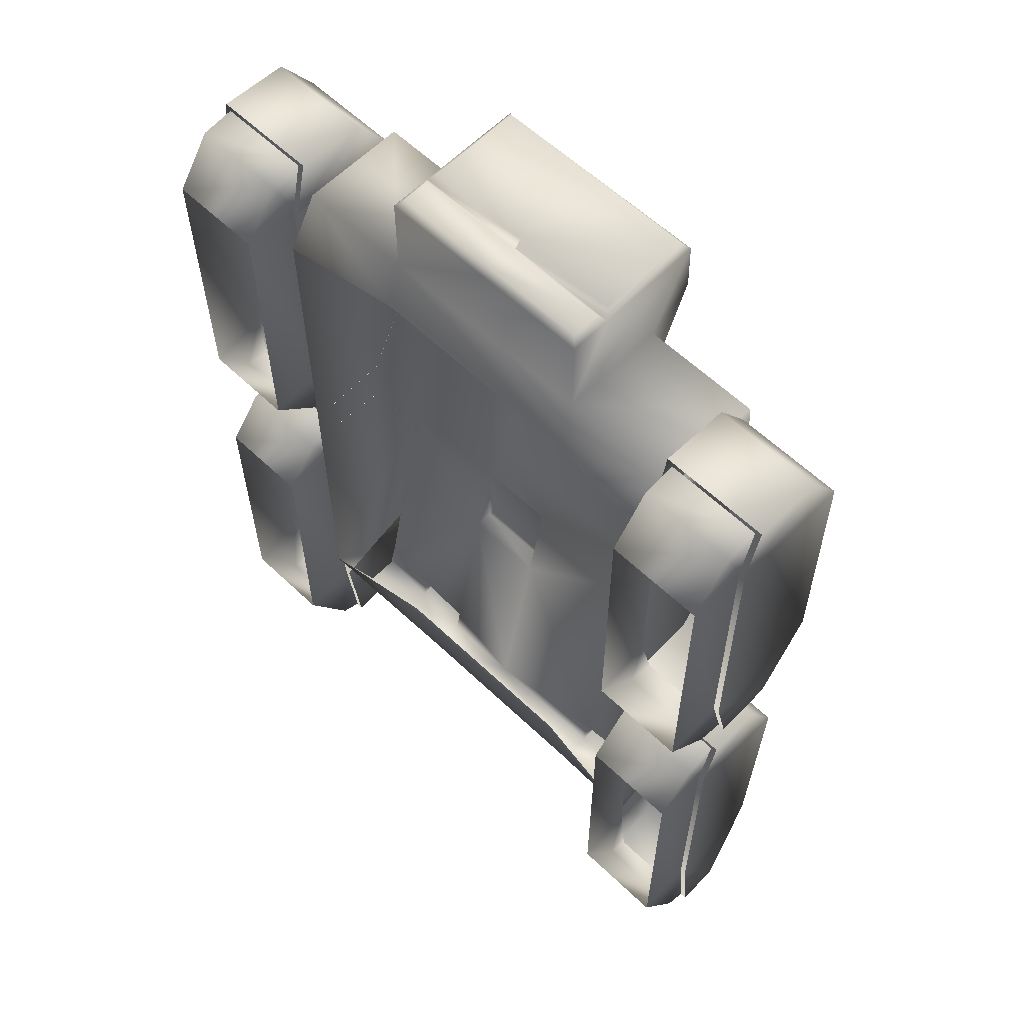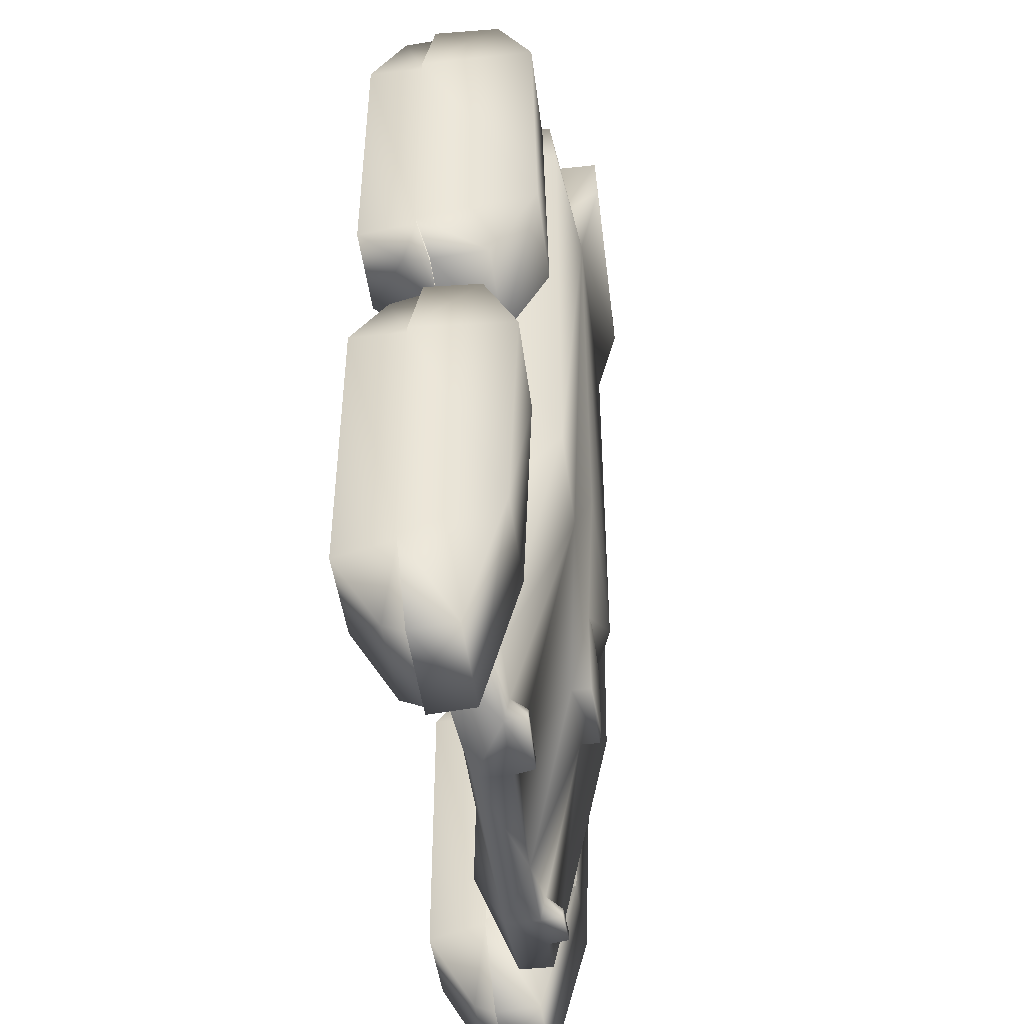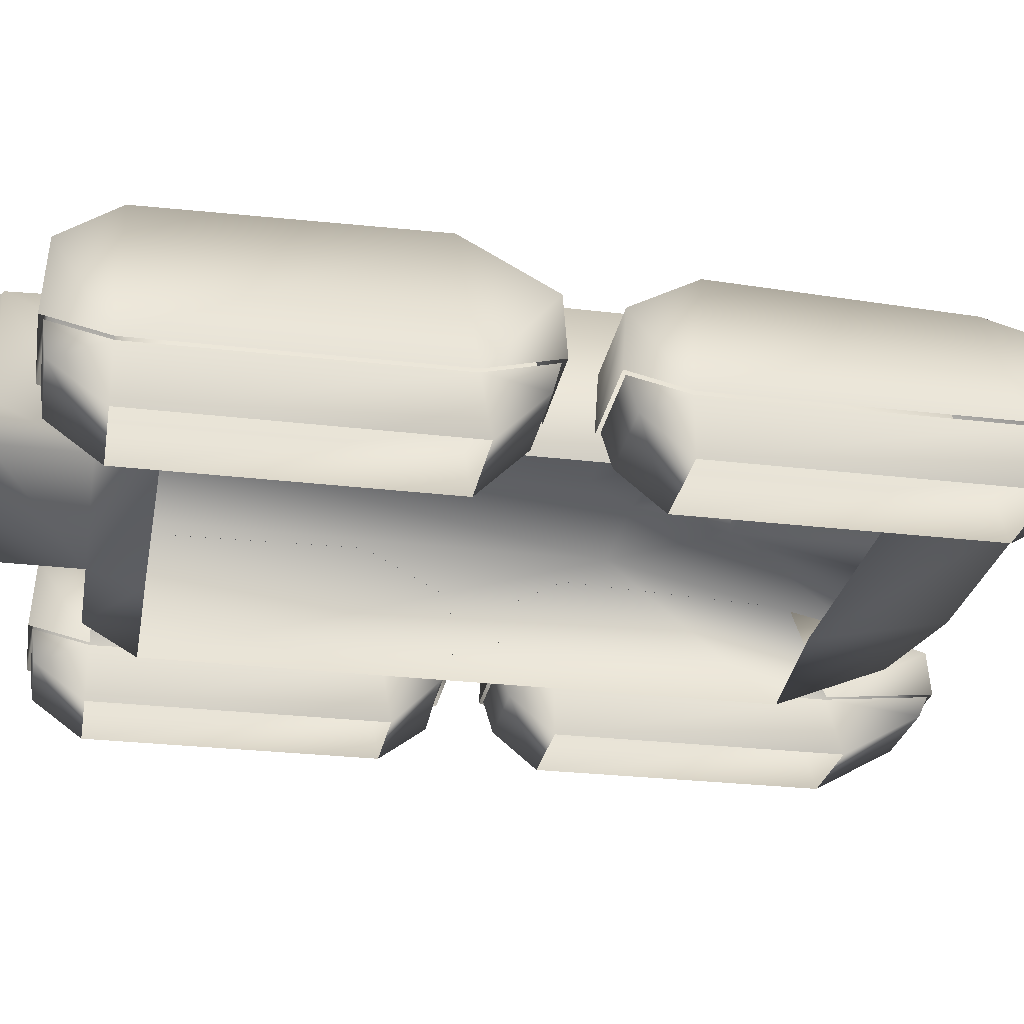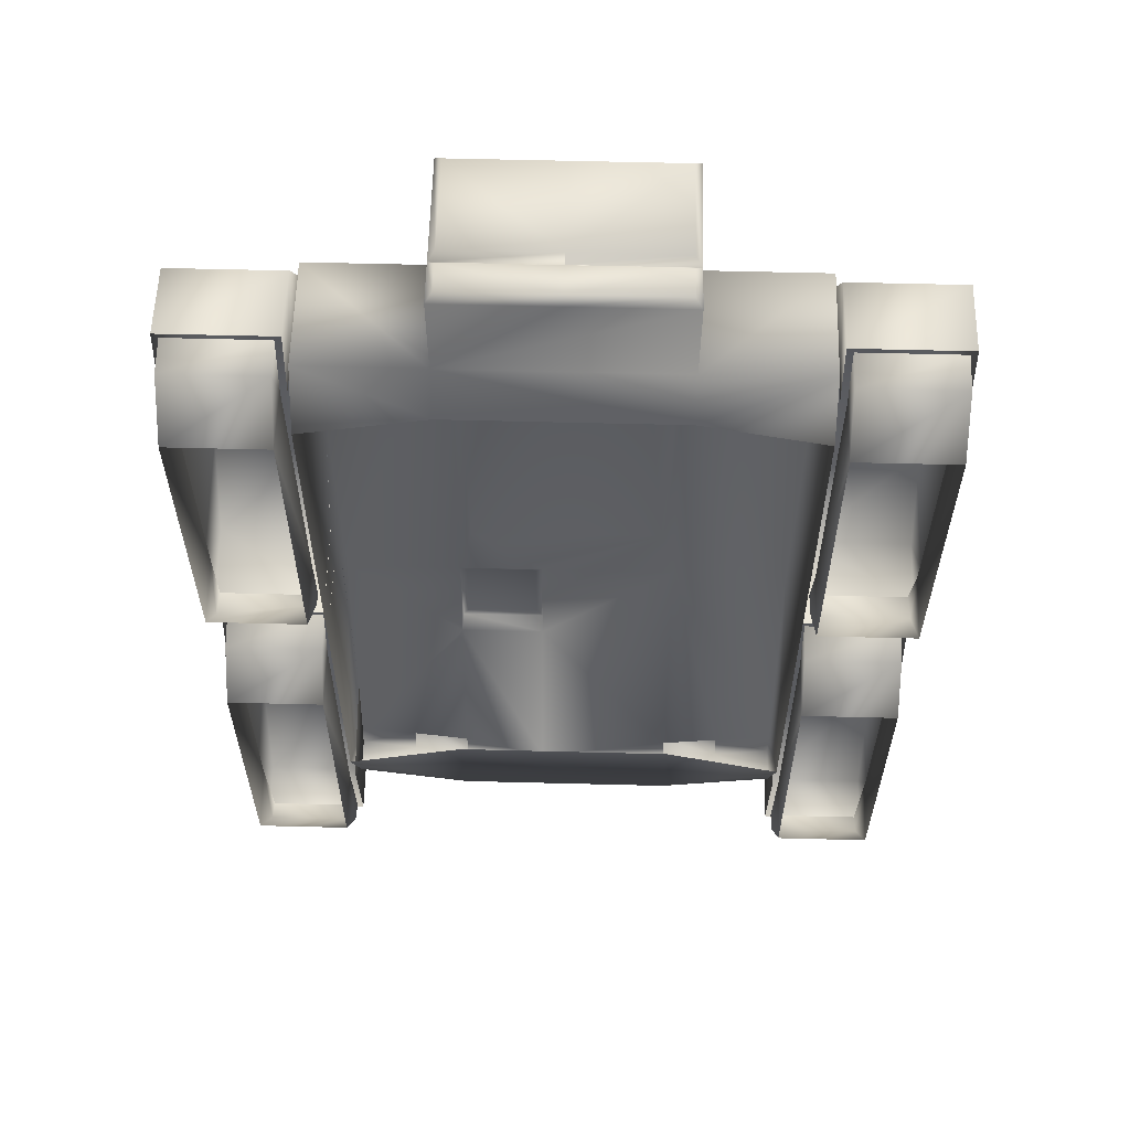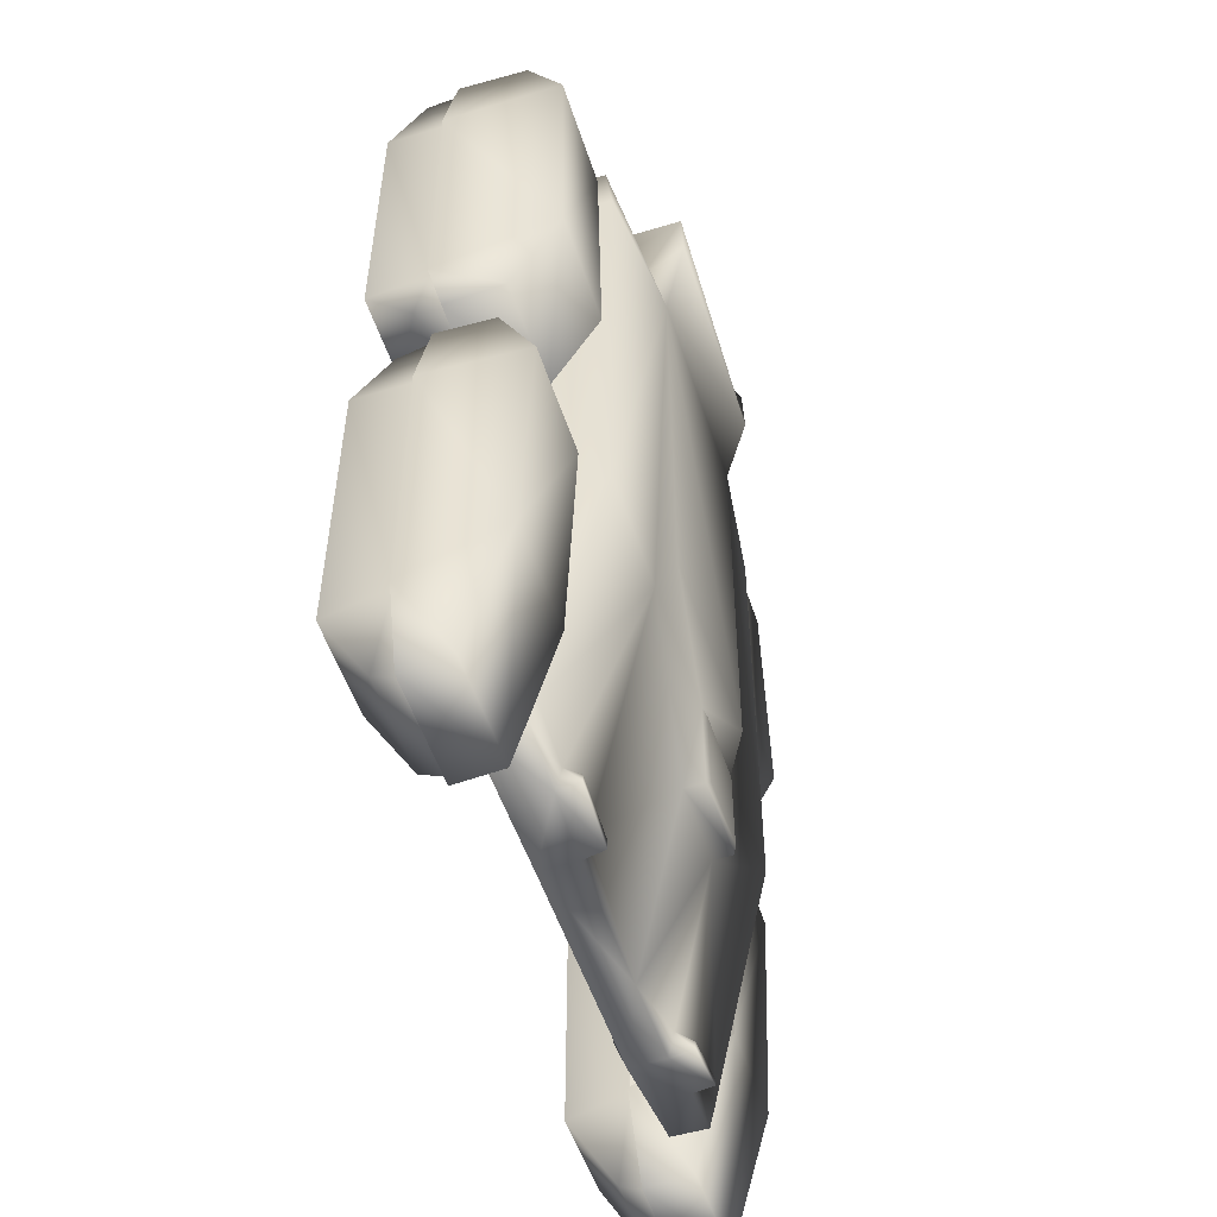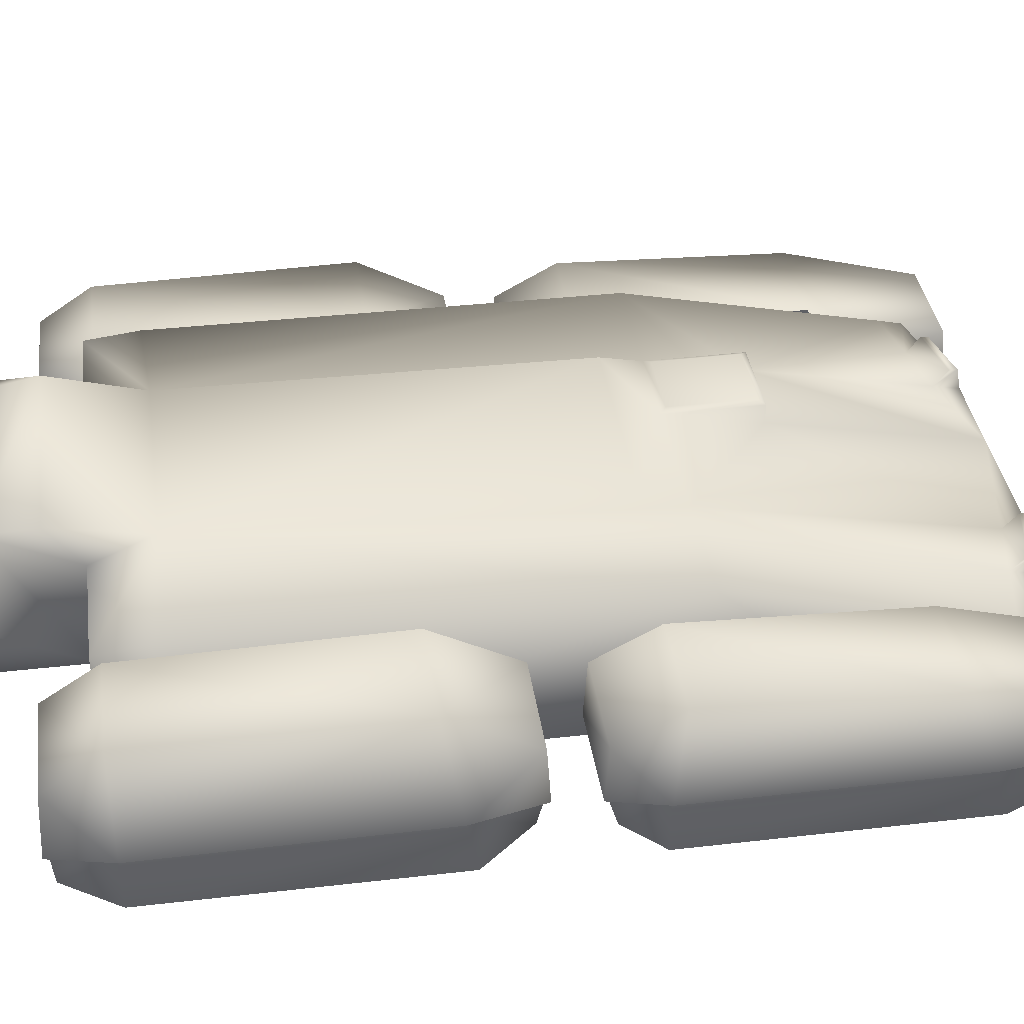
<metadata>
{"format":"obj","ext":"obj","renderer":"f3d","projection":"perspective","resolution":1024,"background":"white","views":[{"elev":60.3,"azim":44.2,"up":"+Z"},{"elev":-45.8,"azim":97.1,"up":"+Z"},{"elev":-27.7,"azim":79.6,"up":"+Y"},{"elev":59.3,"azim":1.5,"up":"+Z"},{"elev":-52.6,"azim":107.9,"up":"+Z"},{"elev":37.9,"azim":81.7,"up":"+Y"}]}
</metadata>
<code>
v  -46.01 -1.597 -87.51
v  47.17 -1.597 -87.51
v  -46.01 5.497 -87.51
v  47.17 5.497 -87.51
v  -46.01 -11.38 64.66
v  47.17 -11.38 64.66
v  -46.01 18.48 64.66
v  47.17 18.48 64.66
v  47.17 -11.32 -63.84
v  -46.01 -11.32 -63.84
v  47.17 18.27 -29.24
v  -46.01 18.27 -29.24
v  -46.01 -4.904 75.82
v  47.17 -4.904 75.82
v  47.17 17.15 75.82
v  -46.01 17.15 75.82
v  -22.11 5.497 -92.66
v  23.26 5.497 -92.66
v  23.26 -1.597 -92.66
v  -22.11 -1.597 -92.66
v  -22.11 -7.653 64.66
v  23.26 -7.653 64.66
v  21.99 21.73 63.38
v  -20.83 21.73 63.38
v  23.26 -7.592 -63.84
v  -22.11 -7.592 -63.84
v  -22.11 18.27 -29.24
v  23.26 18.27 -29.24
v  -22.11 -4.904 75.82
v  23.26 -4.904 75.82
v  23.26 17.15 75.82
v  -22.11 17.15 75.82
v  23.26 26.15 82.69
v  -22.11 26.15 82.69
v  -22.11 25.76 93.85
v  -22.11 -4.893 93.85
v  23.26 -4.893 93.85
v  23.26 25.76 93.85
v  20.71 21.73 -20.25
v  -19.56 21.73 -20.25
v  -4.641 5.497 -92.66
v  -4.641 18.27 -29.24
v  -22.11 14.24 -49.22
v  -4.641 14.24 -49.22
v  -4.641 18.35 -49.21
v  -22.11 18.35 -49.21
v  -46.01 6.627 -82.65
v  -22.11 6.608 -87.16
v  47.17 6.627 -82.65
v  23.26 6.627 -87.04
v  -34.06 5.497 -90.08
v  -34.06 6.618 -84.91
v  35.21 5.497 -90.08
v  35.21 6.627 -84.85
v  -22.34 9.954 -90.08
v  -22.34 9.914 -91.84
v  -34.3 9.914 -89.26
v  -34.3 9.964 -87.83
v  35.45 9.915 -89.26
v  23.49 9.915 -91.83
v  23.49 9.974 -89.96
v  35.45 9.974 -87.77
v  0.5761 -4.893 93.85
v  -22.11 3.689 93.85
v  23.26 3.689 93.85
v  0.5761 3.689 93.85
v  -20.78 -3.57 95.46
v  0.5761 -3.57 95.46
v  0.5761 2.366 95.46
v  -20.78 2.366 95.46
v  21.94 -3.57 95.46
v  21.94 2.366 95.46
v  0.5761 5.013 95.46
v  0.5761 24.43 95.46
v  -20.78 24.43 95.46
v  -20.78 5.013 95.46
v  21.94 5.013 95.46
v  21.94 24.43 95.46
v  -20.78 18.94 -47.88
v  -20.78 18.87 -30.56
v  -5.964 18.87 -30.56
v  -5.964 18.94 -47.88
v  -66.45 -13.45 4.756
v  -47.25 -10.97 4.756
v  -67.71 6.755 3.297
v  -45.99 6.755 3.297
v  -66.45 -20.76 73.98
v  -47.25 -20.76 73.98
v  -67.71 15.51 73.98
v  -45.99 15.51 73.98
v  -47.25 -20.7 14.43
v  -66.45 -20.7 14.43
v  -45.99 16.46 20.95
v  -67.71 16.46 20.95
v  -66.45 -13.16 84.37
v  -47.25 -13.16 84.37
v  -45.99 8.088 85.08
v  -67.71 8.088 85.08
v  -66.45 -10.97 -94.62
v  -47.25 -10.97 -94.62
v  -67.71 2.724 -96.56
v  -45.99 2.724 -96.56
v  -66.45 -20.76 -18.32
v  -47.25 -20.76 -18.32
v  -67.71 12.47 -20.03
v  -45.99 12.47 -20.03
v  -47.25 -20.7 -77.87
v  -66.45 -20.7 -77.87
v  -45.99 10.62 -67.69
v  -67.71 10.62 -67.69
v  -66.45 -13.16 -9.19
v  -47.25 -13.16 -9.19
v  -45.99 5.477 -7.215
v  -67.71 5.477 -7.215
v  -66.45 -7.874 3.297
v  -67.71 -7.68 2.478
v  -45.99 -7.68 2.478
v  -47.25 -7.874 3.297
v  -47.25 -8.921 73.98
v  -45.99 -8.942 73.98
v  -67.71 -8.942 73.98
v  -66.45 -8.921 73.98
v  -47.25 -8.582 16.55
v  -66.45 -8.582 16.55
v  -67.71 -8.591 16.55
v  -47.25 -6.421 85.12
v  -45.99 -6.241 85.94
v  -67.71 -6.241 85.94
v  -66.45 -6.421 85.12
v  -66.45 -6.596 -96.56
v  -67.71 -6.51 -97.29
v  -45.99 -6.51 -97.29
v  -47.25 -6.596 -96.56
v  -47.25 -8.96 -18.32
v  -67.71 -8.984 -18.32
v  -66.45 -8.96 -18.32
v  -45.99 -8.908 -74.56
v  -47.25 -8.885 -74.55
v  -66.45 -8.885 -74.55
v  -67.71 -8.908 -74.56
v  -47.25 -6.46 -7.177
v  -45.99 -6.282 -6.451
v  -67.71 -6.282 -6.451
v  -66.45 -6.46 -7.177
v  48.45 -10.97 4.756
v  67.64 -10.97 4.756
v  47.19 6.755 3.297
v  68.91 6.755 3.297
v  48.45 -20.76 73.98
v  67.64 -20.76 73.98
v  47.19 15.51 73.98
v  68.91 15.51 73.98
v  67.64 -20.7 14.43
v  48.45 -20.7 14.43
v  68.91 16.46 20.95
v  47.19 16.46 20.95
v  48.45 -13.16 84.37
v  67.64 -13.16 84.37
v  68.91 8.088 85.08
v  47.19 8.088 85.08
v  48.45 -10.97 -94.62
v  67.64 -10.97 -94.62
v  47.19 2.724 -96.56
v  68.91 2.724 -96.56
v  48.45 -20.76 -18.32
v  67.64 -20.76 -18.32
v  47.19 12.47 -20.03
v  68.91 12.47 -20.03
v  67.64 -20.7 -77.87
v  48.45 -20.7 -77.87
v  68.91 10.62 -67.69
v  47.19 10.62 -67.69
v  48.45 -13.16 -9.19
v  67.64 -13.16 -9.19
v  68.91 5.477 -7.215
v  47.19 5.477 -7.215
v  48.45 -5.391 3.297
v  47.19 -5.197 2.478
v  68.91 -5.197 2.478
v  67.64 -5.391 3.297
v  67.64 -8.921 73.98
v  68.91 -8.942 73.98
v  47.19 -8.942 73.98
v  48.45 -8.921 73.98
v  68.91 -8.591 16.55
v  67.64 -8.582 16.55
v  48.45 -8.582 16.55
v  67.64 -6.421 85.12
v  68.91 -6.241 85.94
v  47.19 -6.241 85.94
v  48.45 -6.421 85.12
v  48.45 -6.596 -96.56
v  47.19 -6.51 -97.29
v  68.91 -6.51 -97.29
v  67.64 -6.596 -96.56
v  67.64 -8.96 -18.32
v  68.91 -8.984 -18.32
v  48.45 -8.96 -18.32
v  68.91 -8.908 -74.56
v  67.64 -8.885 -74.55
v  48.45 -8.885 -74.55
v  47.19 -8.908 -74.56
v  67.64 -6.46 -7.177
v  68.91 -6.282 -6.451
v  47.19 -6.282 -6.451
v  48.45 -6.46 -7.177
v  0.5761 3.689 93.85
g Box01
f 41 18 19
f 41 19 20
f 41 20 17
f 68 71 72
f 68 72 69
f 68 69 70
f 68 70 67
f 26 20 19
f 19 25 26
f 9 2 4
f 9 4 49
f 9 49 11
f 44 42 28
f 44 28 50
f 50 18 41
f 44 50 41
f 10 12 47
f 10 47 3
f 10 3 1
f 6 9 11
f 11 8 6
f 40 24 23
f 23 39 40
f 12 10 5
f 5 7 12
f 29 21 22
f 22 30 29
f 15 14 6
f 6 8 15
f 13 16 7
f 7 5 13
f 53 4 2
f 53 2 19
f 53 19 18
f 51 17 20
f 51 20 1
f 51 1 3
f 30 14 15
f 15 31 30
f 29 32 16
f 16 13 29
f 19 2 9
f 9 25 19
f 20 26 10
f 10 1 20
f 55 56 57
f 57 58 55
f 28 11 49
f 28 49 54
f 28 54 50
f 23 8 11
f 11 28 23
f 24 27 12
f 12 7 24
f 22 6 14
f 14 30 22
f 13 5 21
f 21 29 13
f 24 7 16
f 16 32 24
f 15 8 23
f 23 31 15
f 34 33 23
f 23 24 34
f 35 34 24
f 24 32 35
f 32 29 36
f 32 36 64
f 32 64 35
f 29 30 37
f 29 37 63
f 29 63 36
f 30 31 38
f 30 38 65
f 30 65 37
f 33 38 31
f 31 23 33
f 23 28 39
f 42 27 40
f 42 40 39
f 42 39 28
f 27 24 40
f 41 17 48
f 41 48 43
f 41 43 44
f 82 79 80
f 80 81 82
f 42 44 45
f 46 45 44
f 44 43 46
f 43 27 46
f 43 48 52
f 43 52 47
f 43 47 12
f 43 12 27
f 54 49 4
f 4 53 54
f 52 51 3
f 3 47 52
f 61 62 59
f 59 60 61
f 56 55 48
f 48 17 56
f 57 56 17
f 17 51 57
f 58 57 51
f 51 52 58
f 55 58 52
f 52 48 55
f 60 59 53
f 53 18 60
f 61 60 18
f 18 50 61
f 62 61 50
f 50 54 62
f 59 62 54
f 54 53 59
f 73 77 78
f 73 78 74
f 73 74 75
f 73 75 76
f 68 67 36
f 68 36 63
f 63 37 71
f 68 63 71
f 70 69 207
f 207 64 70
f 67 70 64
f 64 36 67
f 72 71 37
f 37 65 72
f 69 72 65
f 65 66 69
f 76 75 35
f 35 64 76
f 73 76 64
f 64 207 73
f 78 77 65
f 65 38 78
f 74 78 38
f 38 33 34
f 34 35 75
f 38 34 75
f 74 38 75
f 77 73 66
f 66 65 77
f 80 79 46
f 46 27 80
f 81 80 27
f 27 42 81
f 82 81 42
f 42 45 82
f 79 82 45
f 45 46 79
f 92 83 84
f 84 91 92
f 93 86 85
f 85 94 93
f 93 94 89
f 89 90 93
f 96 95 87
f 87 88 96
f 98 97 90
f 90 89 98
f 108 99 100
f 100 107 108
f 109 102 101
f 101 110 109
f 109 110 105
f 105 106 109
f 112 111 103
f 103 104 112
f 114 113 106
f 106 105 114
f 117 116 85
f 85 86 117
f 115 118 84
f 84 83 115
f 128 127 97
f 97 98 128
f 126 129 95
f 95 96 126
f 84 118 123
f 123 91 84
f 124 115 83
f 83 92 124
f 85 116 125
f 125 94 85
f 123 119 88
f 88 91 123
f 94 125 121
f 121 89 94
f 87 122 124
f 124 92 87
f 97 127 120
f 120 90 97
f 119 126 96
f 96 88 119
f 95 129 122
f 122 87 95
f 121 128 98
f 98 89 121
f 132 131 101
f 101 102 132
f 130 133 100
f 100 99 130
f 143 142 113
f 113 114 143
f 141 144 111
f 111 112 141
f 137 132 102
f 102 109 137
f 100 133 138
f 138 107 100
f 139 130 99
f 99 108 139
f 101 131 140
f 140 110 101
f 138 134 104
f 104 107 138
f 110 140 135
f 135 105 110
f 103 136 139
f 139 108 103
f 134 141 112
f 112 104 134
f 111 144 136
f 136 103 111
f 135 143 114
f 114 105 135
f 154 145 146
f 146 153 154
f 155 148 147
f 147 156 155
f 155 156 151
f 151 152 155
f 158 157 149
f 149 150 158
f 160 159 152
f 152 151 160
f 170 161 162
f 162 169 170
f 171 164 163
f 163 172 171
f 171 172 167
f 167 168 171
f 174 173 165
f 165 166 174
f 176 175 168
f 168 167 176
f 179 178 147
f 147 148 179
f 177 180 146
f 146 145 177
f 190 189 159
f 159 160 190
f 188 191 157
f 157 158 188
f 185 179 148
f 148 155 185
f 146 180 186
f 186 153 146
f 187 177 145
f 145 154 187
f 186 181 150
f 150 153 186
f 182 185 155
f 155 152 182
f 149 184 187
f 187 154 149
f 159 189 182
f 182 152 159
f 181 188 158
f 158 150 181
f 157 191 184
f 184 149 157
f 183 190 160
f 160 151 183
f 194 193 163
f 163 164 194
f 192 195 162
f 162 161 192
f 205 204 175
f 175 176 205
f 203 206 173
f 173 174 203
f 199 194 164
f 164 171 199
f 162 195 200
f 200 169 162
f 201 192 161
f 161 170 201
f 163 193 202
f 202 172 163
f 200 196 166
f 166 169 200
f 197 199 171
f 171 168 197
f 165 198 201
f 201 170 165
f 175 204 197
f 197 168 175
f 196 203 174
f 174 166 196
f 173 206 198
f 198 165 173
g

</code>
